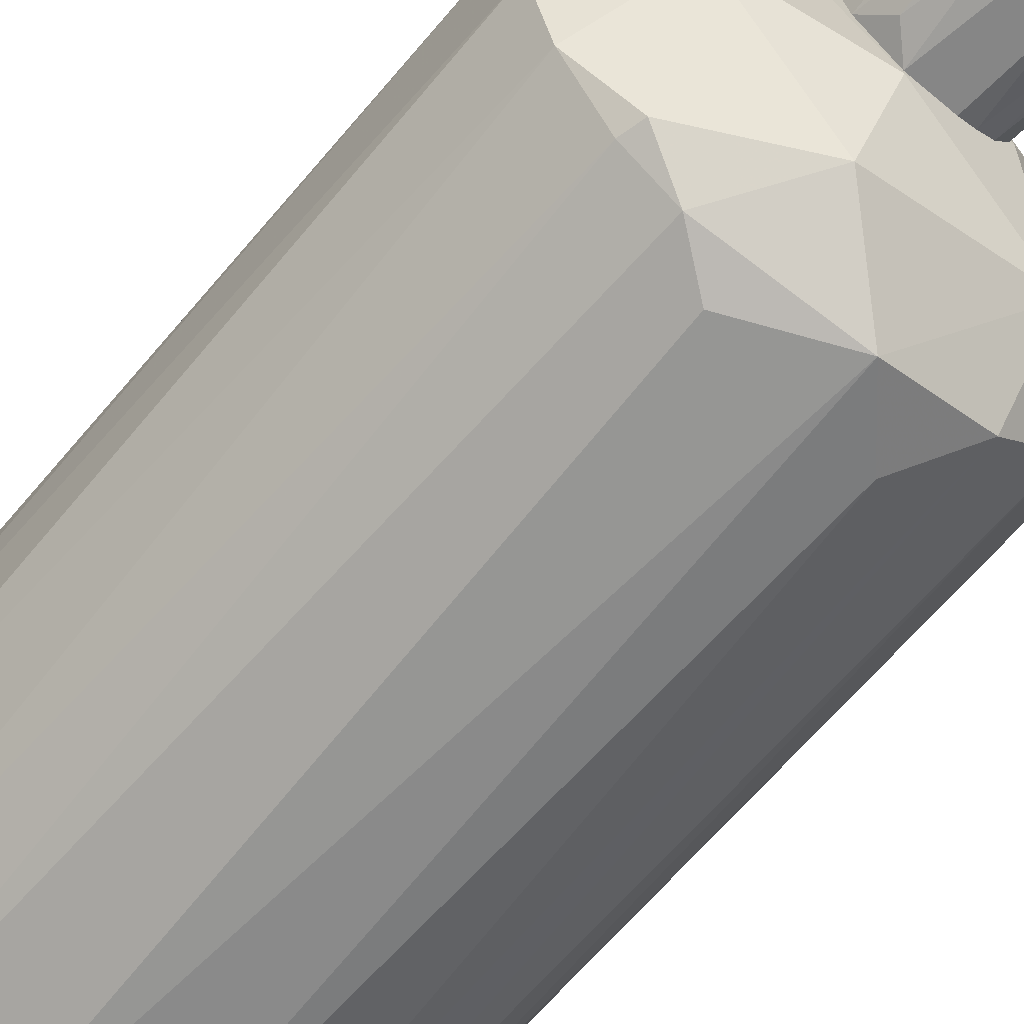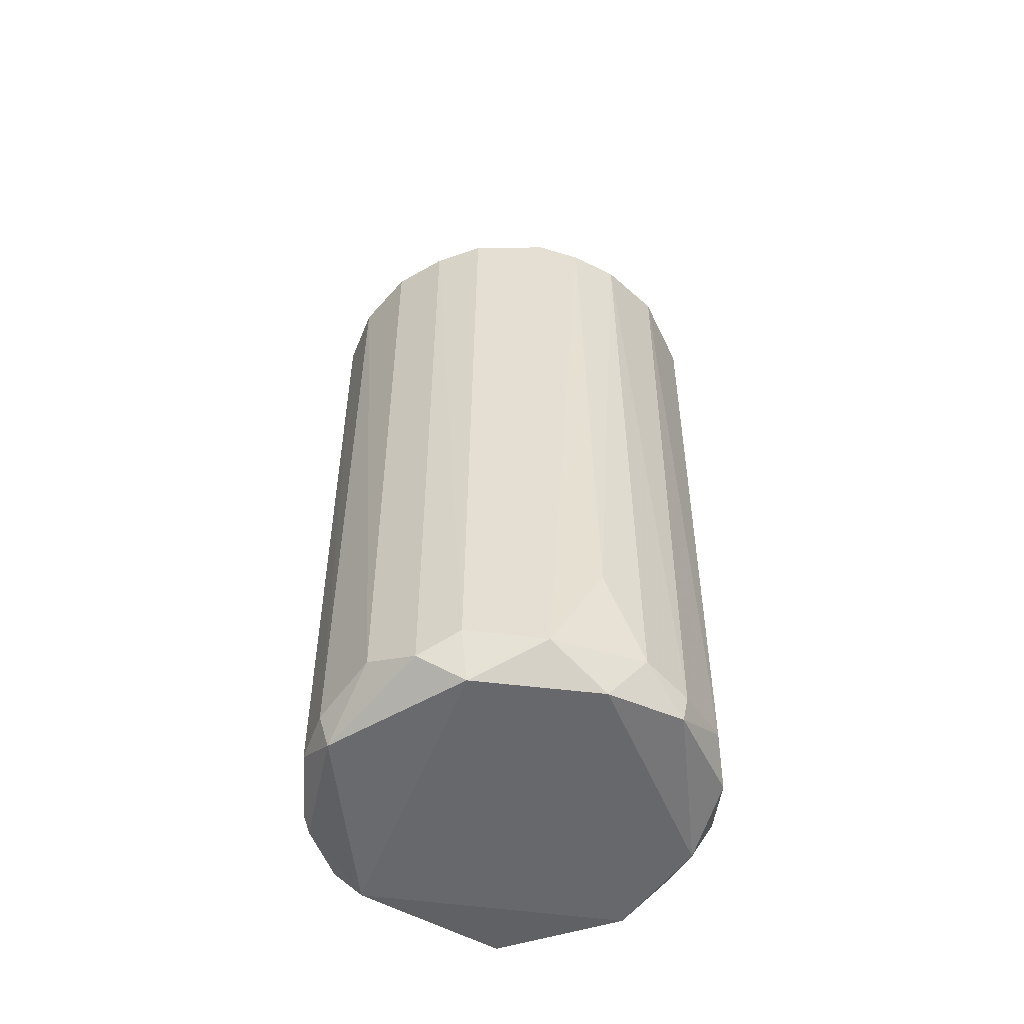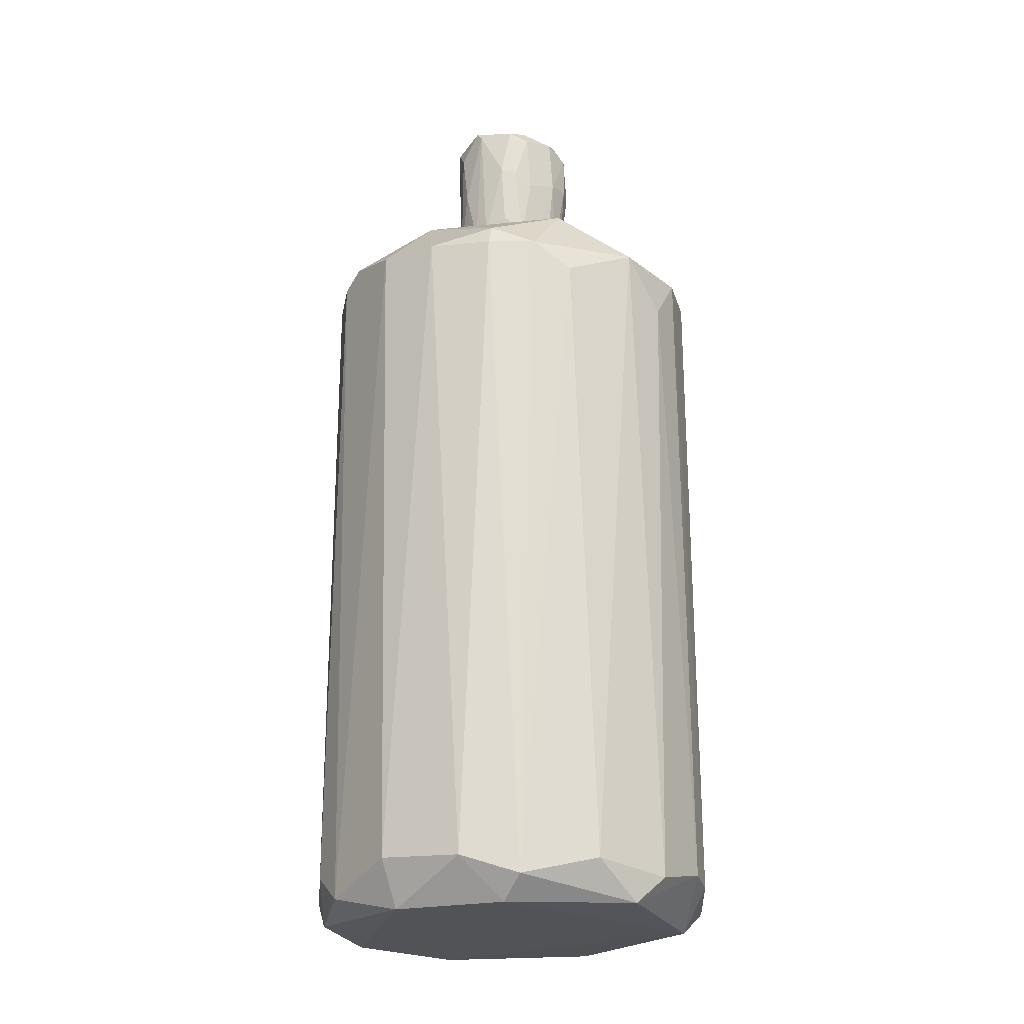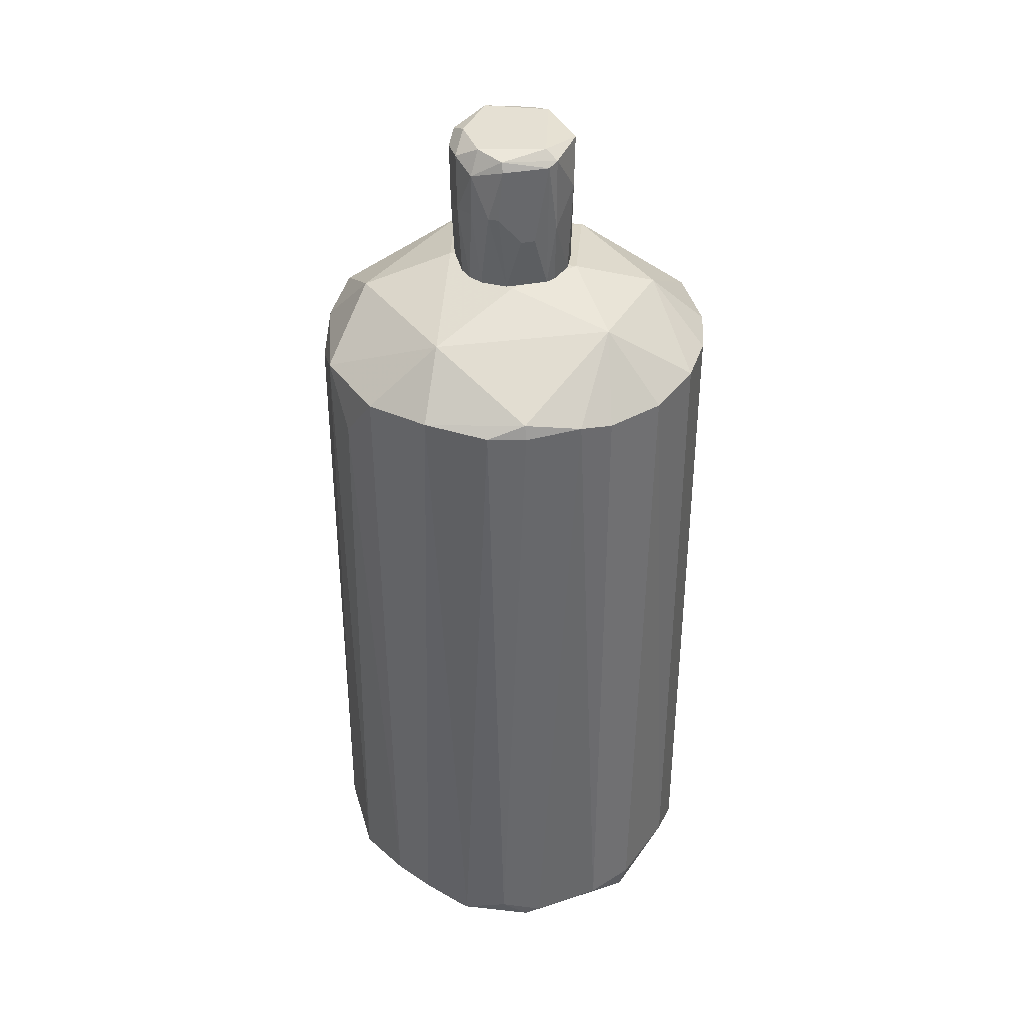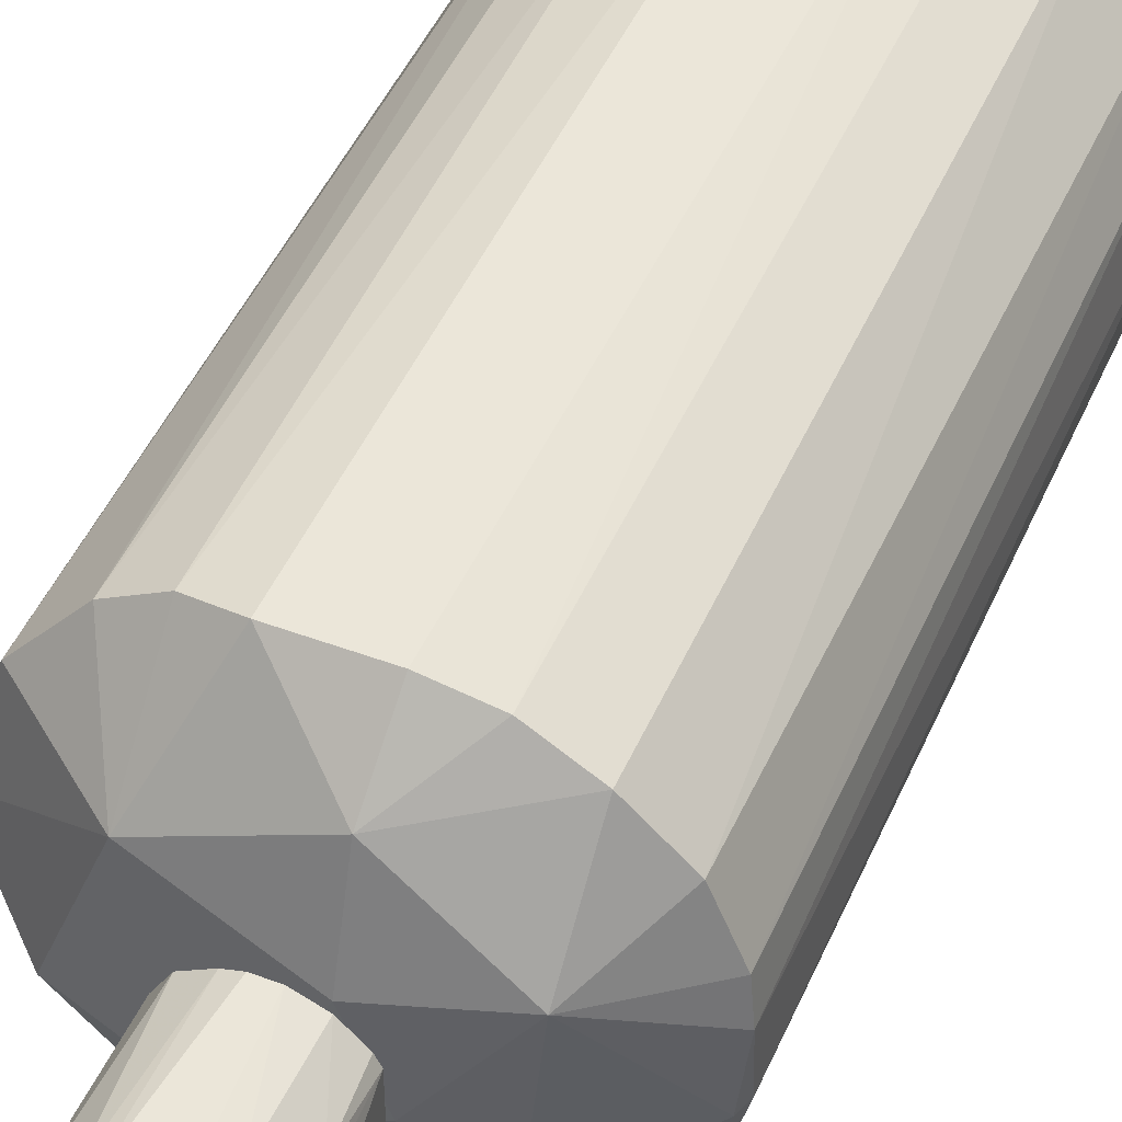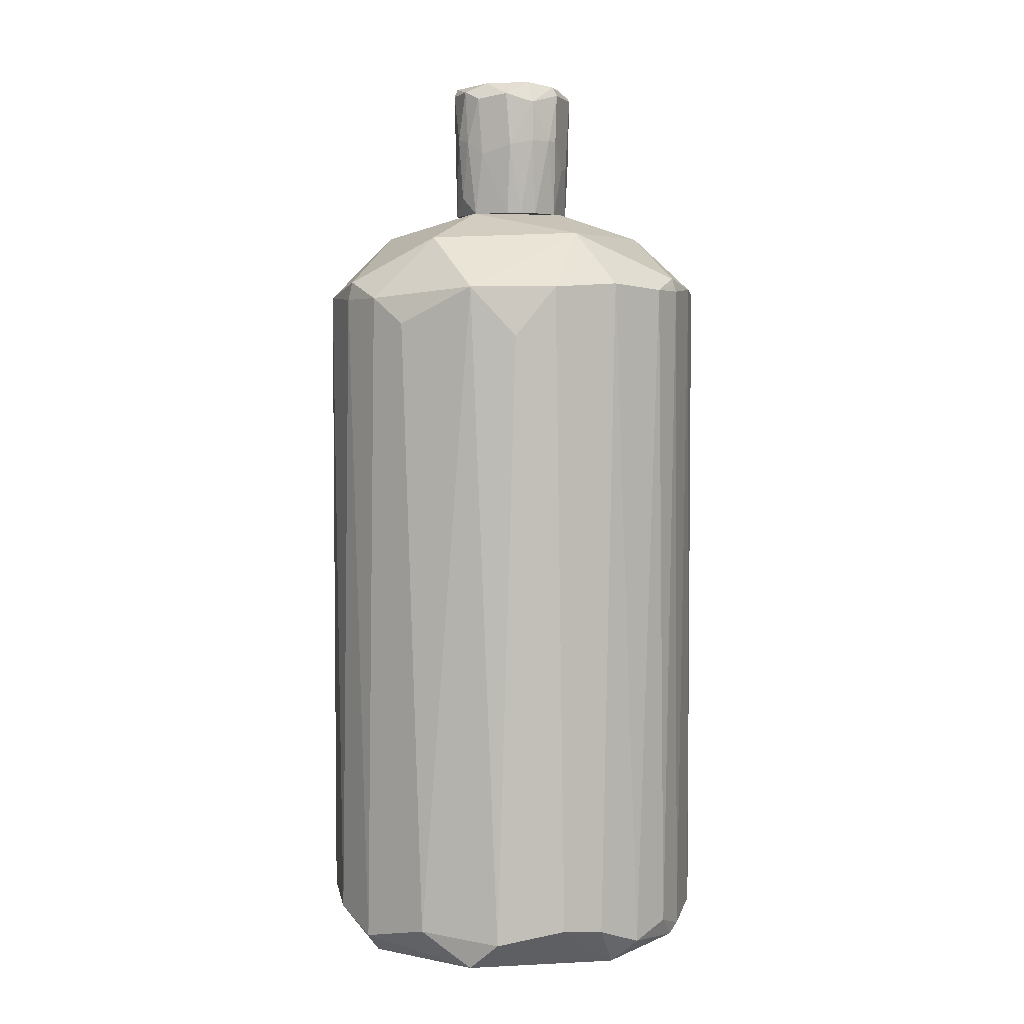
<metadata>
{"format":"obj","ext":"obj","renderer":"f3d","projection":"perspective","resolution":1024,"background":"white","views":[{"elev":-65.6,"azim":139.8,"up":"+Z"},{"elev":-52.4,"azim":0.9,"up":"+Y"},{"elev":-22.4,"azim":145.9,"up":"+Y"},{"elev":37.9,"azim":-103.2,"up":"+Y"},{"elev":46.9,"azim":-157.1,"up":"+Z"},{"elev":3.7,"azim":-161.0,"up":"+Y"}]}
</metadata>
<code>
o convex_0
v 0.379 0.4962 0.03318
v -0.3823 -0.867 -0.02874
v -0.3735 -0.8847 -0.05527
v 0.2993 -0.8937 0.228
v -0.161 0.4786 0.3519
v -0.04591 0.4697 -0.3829
v 0.202 -0.8671 -0.3297
v -0.3735 0.4962 -0.06414
v -0.161 -0.8582 0.3519
v 0.1488 0.4697 0.3608
v -0.2229 -0.8227 -0.3209
v 0.2463 0.4874 -0.2943
v 0.3702 -0.8227 -0.1173
v -0.06357 0.638 0.1128
v -0.3292 0.4697 0.2102
v 0.06917 -0.8492 0.3784
v -0.3026 0.4785 -0.2412
v -0.03704 -0.9023 -0.3651
v -0.3203 -0.9025 0.1836
v 0.3171 0.4873 0.2191
v 0.04256 0.638 -0.1173
v 0.3702 -0.8227 0.1217
v 0.3348 0.4609 -0.1969
v -0.3381 -0.867 -0.1881
v 0.1046 0.3988 -0.3741
v 0.2374 -0.8316 0.3076
v 0.3259 -0.9113 -0.09954
v -0.07244 0.4874 0.3784
v 0.1577 0.6025 0.1836
v -0.3735 0.4697 0.104
v -0.3381 -0.8404 0.1925
v 0.0603 -0.8316 -0.3829
v -0.2053 0.5846 -0.1969
v -0.2053 0.4697 -0.3297
v 0.2905 -0.8316 -0.2589
v -0.07244 -0.9114 0.343
v -0.2495 -0.8139 0.2987
v -0.09898 -0.8492 -0.374
v -0.2407 0.5936 0.1305
v 0.2551 0.5936 -0.06414
v -0.2849 -0.9113 -0.1969
v 0.06917 0.576 -0.2855
v 0.379 0.4697 -0.08188
v -0.3646 0.4697 -0.1349
v 0.379 -0.8759 0.04197
v -0.08131 -0.8228 0.3784
v -0.3735 -0.8492 0.104
v 0.2285 0.4697 0.3165
v -0.2495 0.4786 0.2987
v -0.06357 0.5848 0.2722
v 0.379 0.4697 0.08631
v 0.3082 -0.8494 0.2368
v 0.06917 0.4874 0.3784
v 0.1754 0.4521 -0.3475
v -0.2849 -0.8315 -0.2677
v -0.1344 0.3723 -0.3651
v 0.1665 -0.6546 0.3518
v 0.1665 -0.9114 0.3076
v -0.3823 0.4785 0.04205
v -0.3735 -0.8404 -0.1084
v -0.3823 0.4697 -0.06414
v -0.1167 0.638 -0.02874
v 0.2551 0.4519 -0.2943
v 0.202 -0.9114 -0.2767
f 58 36 64
f 20 1 29
f 21 14 29
f 15 30 31
f 7 18 32
f 25 7 32
f 6 25 32
f 17 8 33
f 17 33 34
f 33 6 34
f 23 13 35
f 13 27 35
f 9 19 36
f 9 5 37
f 19 9 37
f 15 31 37
f 31 19 37
f 18 11 38
f 6 32 38
f 32 18 38
f 30 15 39
f 33 8 39
f 23 12 40
f 29 1 40
f 21 29 40
f 11 18 41
f 19 3 41
f 3 24 41
f 36 19 41
f 6 33 42
f 33 21 42
f 40 12 42
f 21 40 42
f 13 23 43
f 40 1 43
f 23 40 43
f 8 17 44
f 17 24 44
f 22 4 45
f 27 13 45
f 4 27 45
f 43 1 45
f 13 43 45
f 5 9 46
f 28 5 46
f 16 28 46
f 36 16 46
f 9 36 46
f 2 3 47
f 3 19 47
f 19 31 47
f 31 30 47
f 20 29 48
f 29 10 48
f 37 5 49
f 15 37 49
f 39 15 49
f 39 49 50
f 5 28 50
f 29 14 50
f 14 39 50
f 49 5 50
f 1 20 51
f 20 22 51
f 45 1 51
f 22 45 51
f 4 22 52
f 22 20 52
f 26 4 52
f 48 26 52
f 20 48 52
f 16 10 53
f 28 16 53
f 10 29 53
f 50 28 53
f 29 50 53
f 7 25 54
f 25 6 54
f 6 42 54
f 42 12 54
f 24 17 55
f 34 11 55
f 17 34 55
f 11 41 55
f 41 24 55
f 34 6 56
f 11 34 56
f 38 11 56
f 6 38 56
f 10 16 57
f 16 26 57
f 48 10 57
f 26 48 57
f 4 26 58
f 26 16 58
f 27 4 58
f 16 36 58
f 39 8 59
f 30 39 59
f 2 47 59
f 47 30 59
f 3 2 60
f 24 3 60
f 44 24 60
f 44 60 61
f 8 44 61
f 2 59 61
f 59 8 61
f 60 2 61
f 14 21 62
f 21 33 62
f 39 14 62
f 33 39 62
f 12 23 63
f 35 7 63
f 23 35 63
f 7 54 63
f 54 12 63
f 18 7 64
f 7 35 64
f 35 27 64
f 41 18 64
f 36 41 64
f 27 58 64
o convex_1
v 0.1223 0.8593 0.01545
v -0.1167 0.7354 -0.01103
v -0.1167 0.7354 0.01545
v 0.1134 0.638 -0.02876
v -0.02819 0.8859 -0.1173
v -0.03704 0.9036 0.1129
v 0.01606 0.638 0.1129
v -0.05475 0.638 -0.09961
v 0.06915 0.8947 -0.09961
v -0.1079 0.9036 -0.04645
v -0.09903 0.638 0.05975
v 0.06915 0.9125 0.08632
v 0.04262 0.638 -0.1085
v 0.08689 0.638 0.07744
v -0.1079 0.8947 0.05975
v 0.1134 0.9125 -0.02876
v -0.1079 0.7885 -0.07302
v -0.1079 0.638 -0.03762
v 0.04262 0.8859 0.1129
v -0.06358 0.638 0.09517
v -0.06358 0.9125 -0.08187
v 0.08689 0.7974 -0.09075
v 0.1046 0.9036 0.05975
v 0.1134 0.638 0.03318
v -0.08131 0.8682 -0.09961
v -0.09014 0.9125 0.04202
v 0.03377 0.877 -0.1173
v -0.03704 0.7797 -0.1173
v -0.1167 0.8859 -0.04645
v 0.1134 0.8947 -0.04645
v 0.1046 0.638 -0.05533
v -0.06358 0.8151 0.104
v -0.01933 0.638 0.1129
v -0.1167 0.8859 0.04202
v 0.0249 0.9125 -0.09075
v -0.1079 0.7531 0.05975
v -0.08131 0.638 -0.08187
v 0.1223 0.7531 -0.002215
v 0.06033 0.877 0.104
v -0.08131 0.7885 -0.09961
v -0.1079 0.638 0.04202
v 0.04262 0.638 0.104
v -0.02819 0.638 -0.1085
v -0.1167 0.7885 -0.05533
v 0.06033 0.7885 -0.1085
v 0.07802 0.6735 -0.09075
v 0.0249 0.762 -0.1173
f 91 109 111
f 68 71 72
f 72 71 75
f 68 72 77
f 71 68 78
f 67 66 82
f 72 75 82
f 70 71 83
f 76 70 83
f 75 71 84
f 76 80 85
f 65 80 87
f 80 76 87
f 78 68 88
f 65 87 88
f 87 78 88
f 85 69 89
f 74 85 89
f 70 76 90
f 79 70 90
f 74 79 90
f 85 74 90
f 76 85 90
f 89 69 92
f 69 91 92
f 66 67 93
f 89 81 93
f 74 89 93
f 80 65 94
f 73 80 94
f 86 73 94
f 86 94 95
f 68 77 95
f 94 68 95
f 70 79 96
f 96 84 97
f 71 70 97
f 84 71 97
f 70 96 97
f 79 74 98
f 93 67 98
f 74 93 98
f 80 73 99
f 69 85 99
f 85 80 99
f 91 69 99
f 73 91 99
f 75 84 100
f 96 79 100
f 84 96 100
f 79 98 100
f 72 82 101
f 82 81 101
f 65 88 102
f 88 68 102
f 94 65 102
f 68 94 102
f 76 83 103
f 78 87 103
f 87 76 103
f 81 89 104
f 92 72 104
f 89 92 104
f 72 101 104
f 101 81 104
f 67 82 105
f 82 75 105
f 98 67 105
f 75 100 105
f 100 98 105
f 71 78 106
f 83 71 106
f 78 103 106
f 103 83 106
f 77 72 107
f 72 92 107
f 82 66 108
f 81 82 108
f 66 93 108
f 93 81 108
f 73 86 109
f 91 73 109
f 86 95 110
f 95 77 110
f 77 109 110
f 109 86 110
f 92 91 111
f 77 107 111
f 107 92 111
f 109 77 111

</code>
